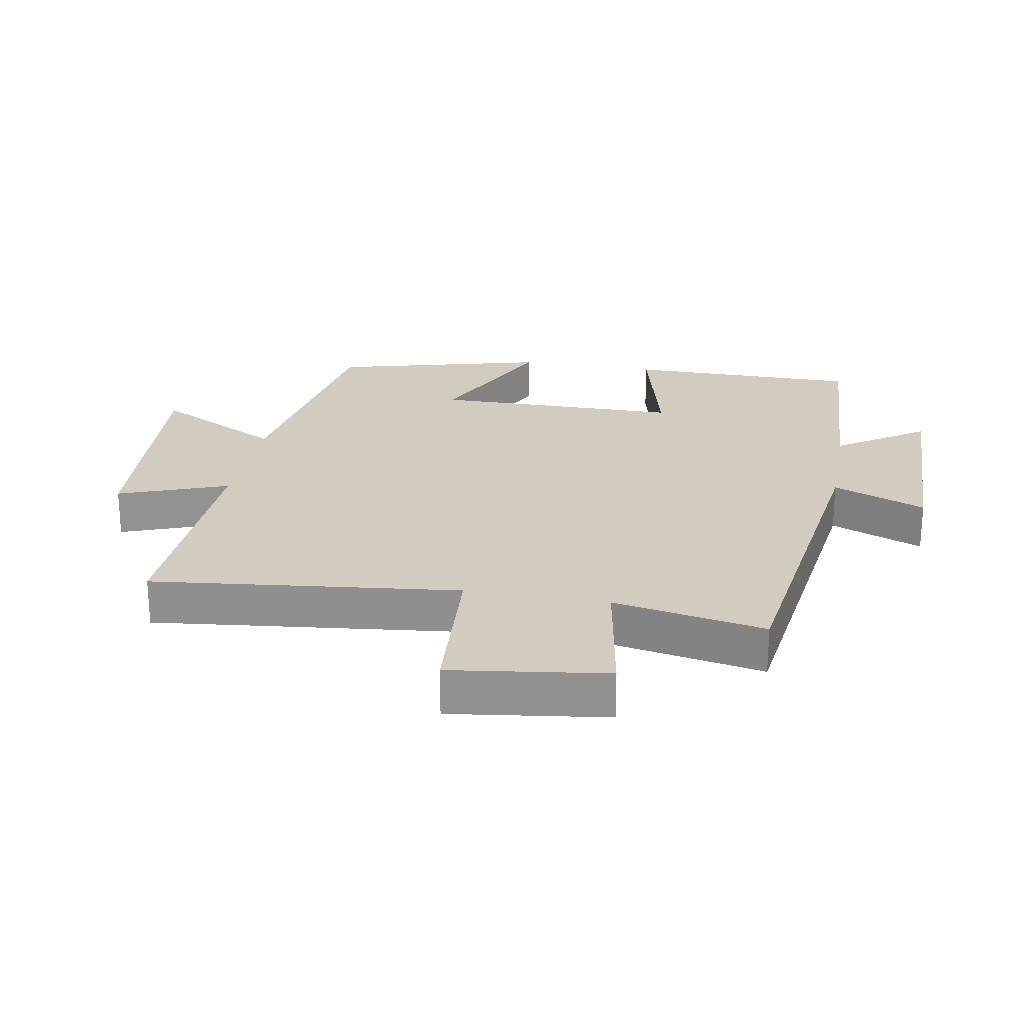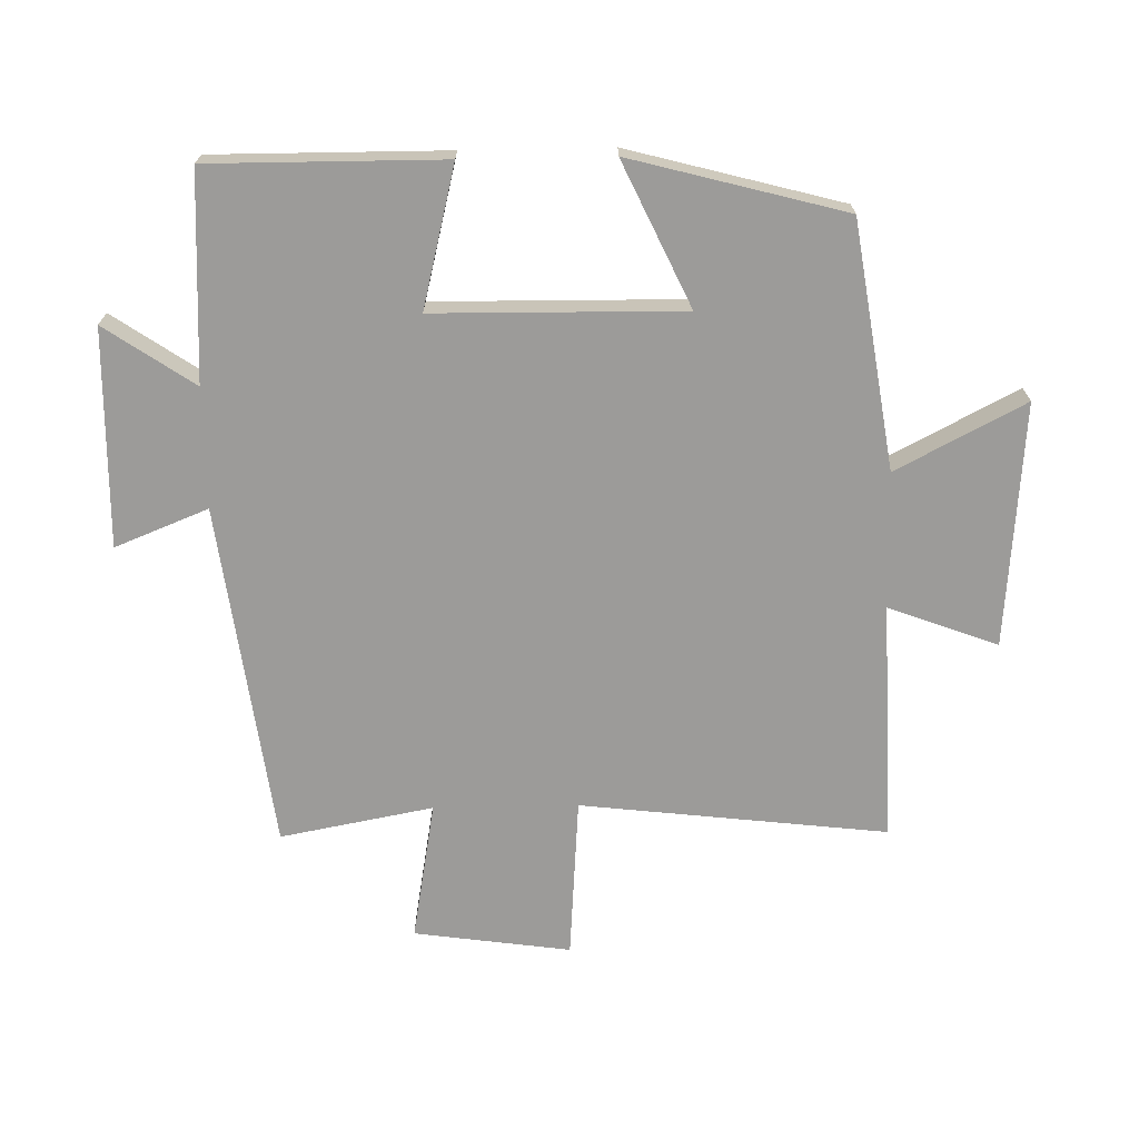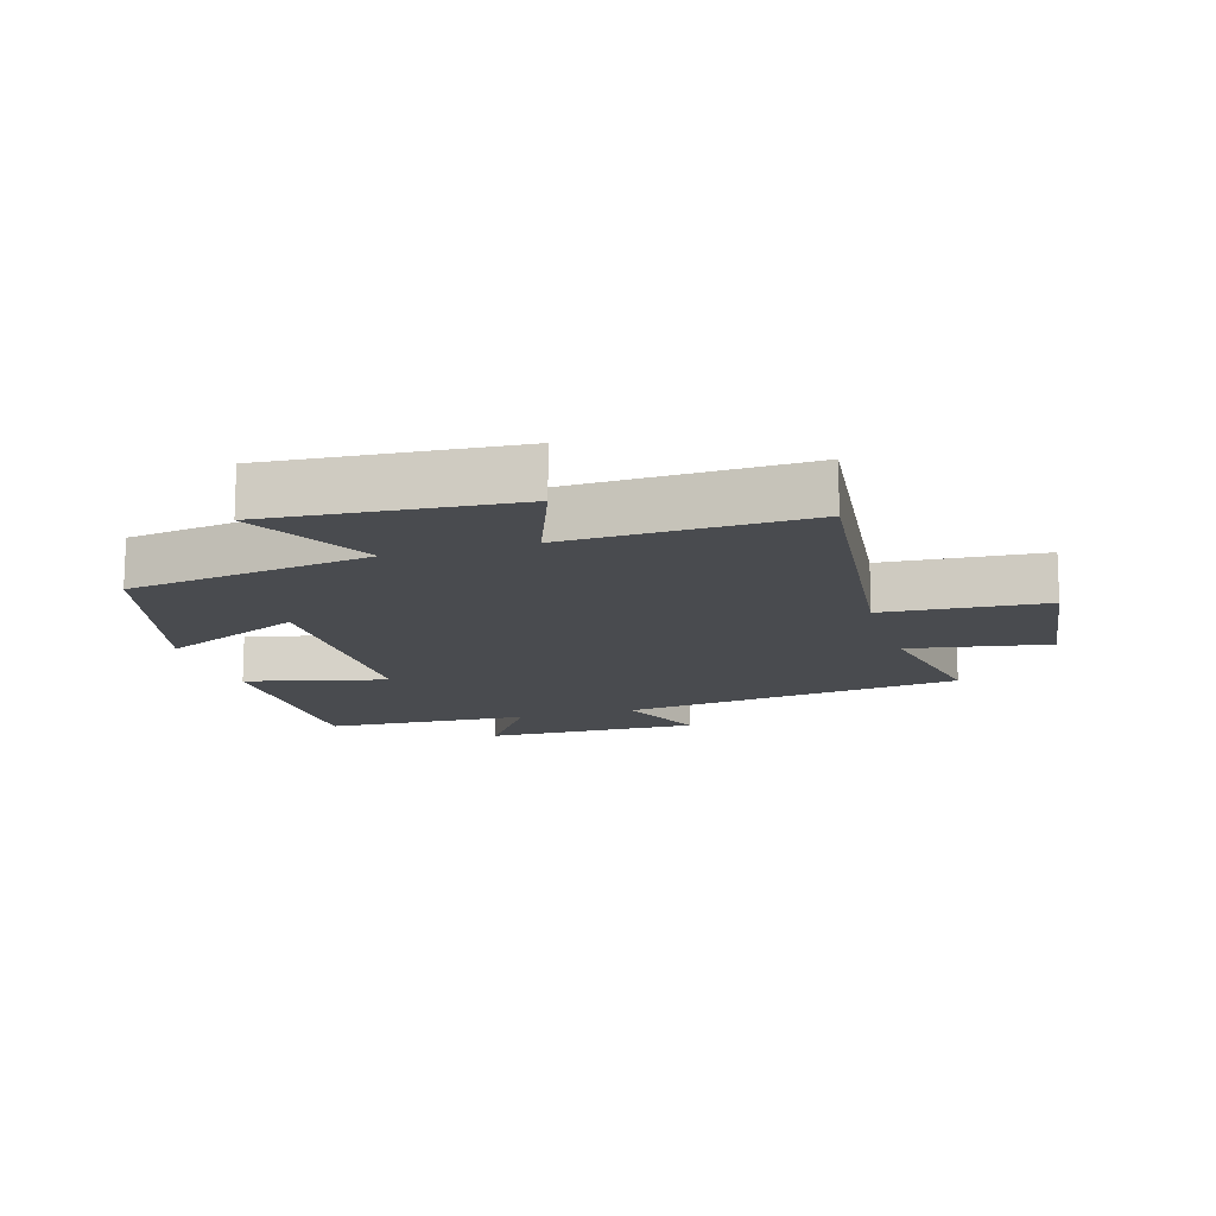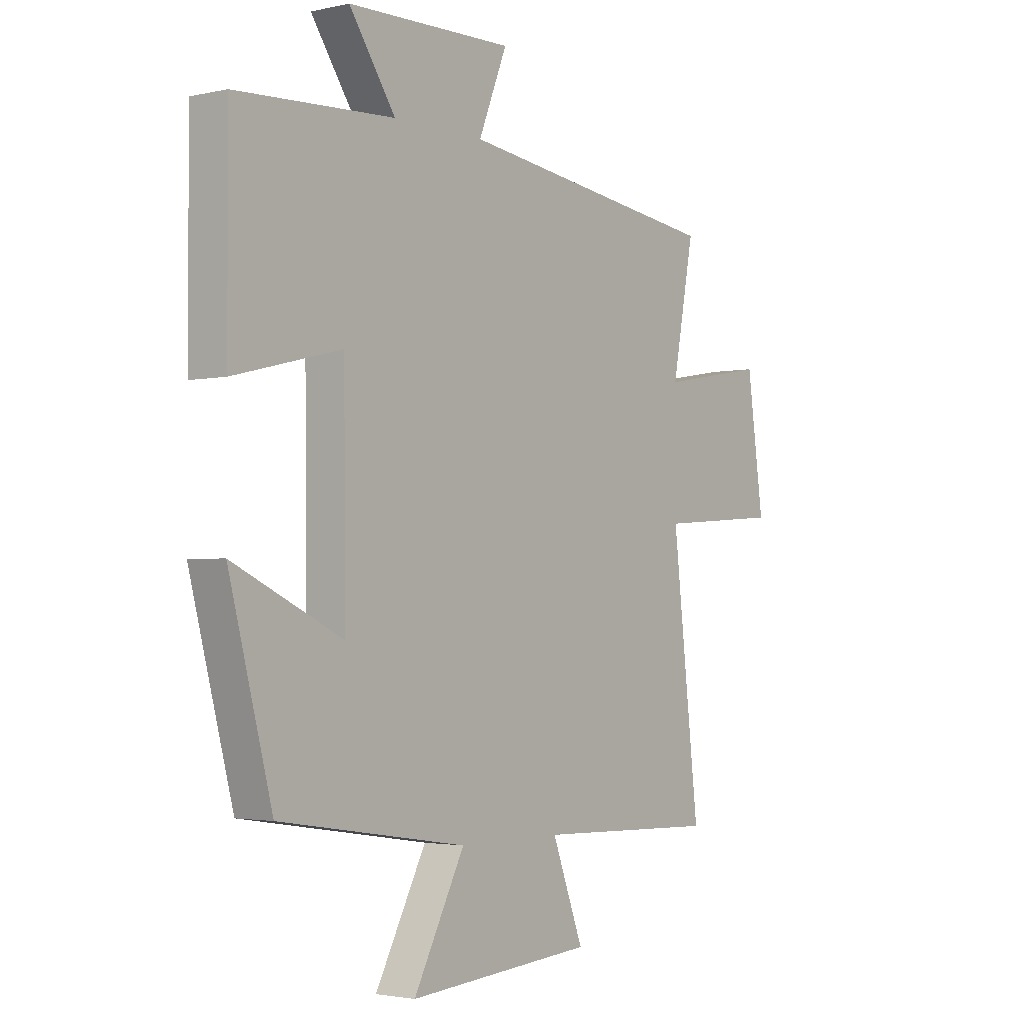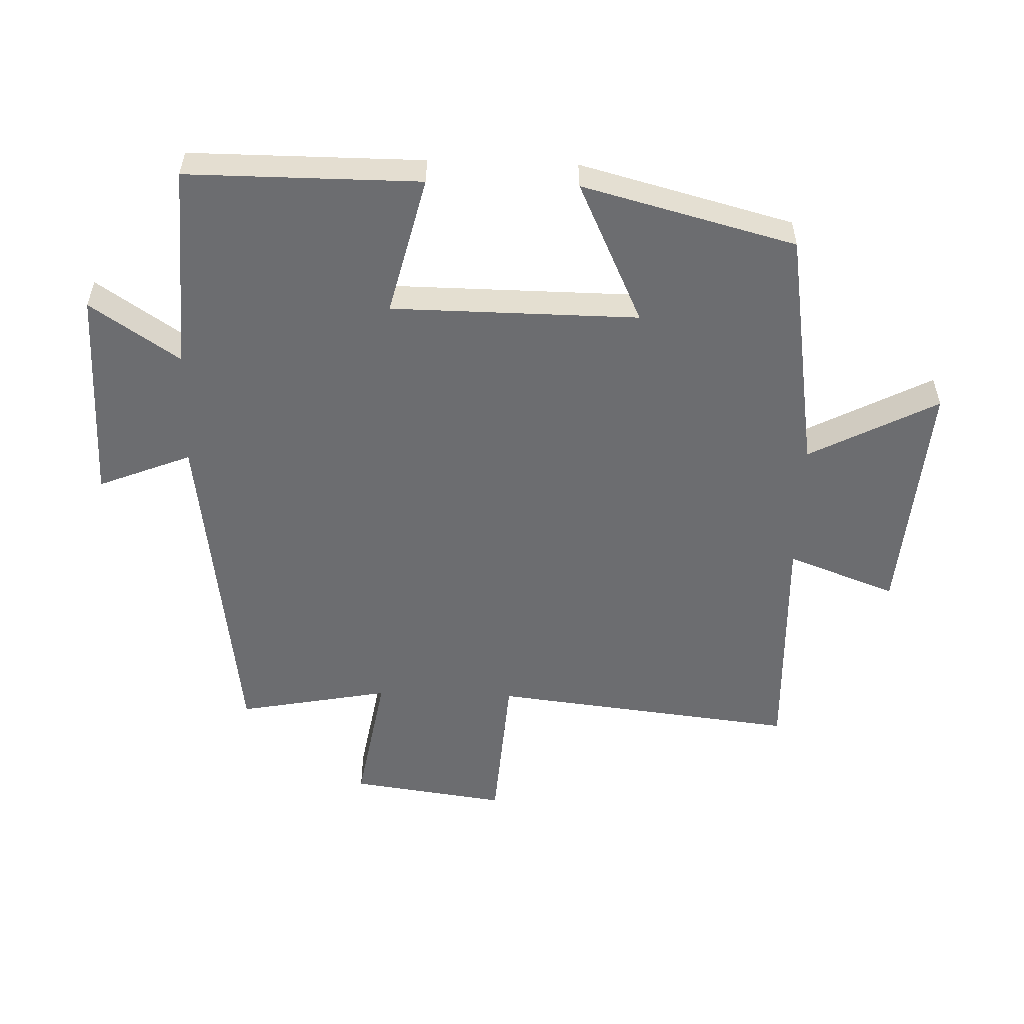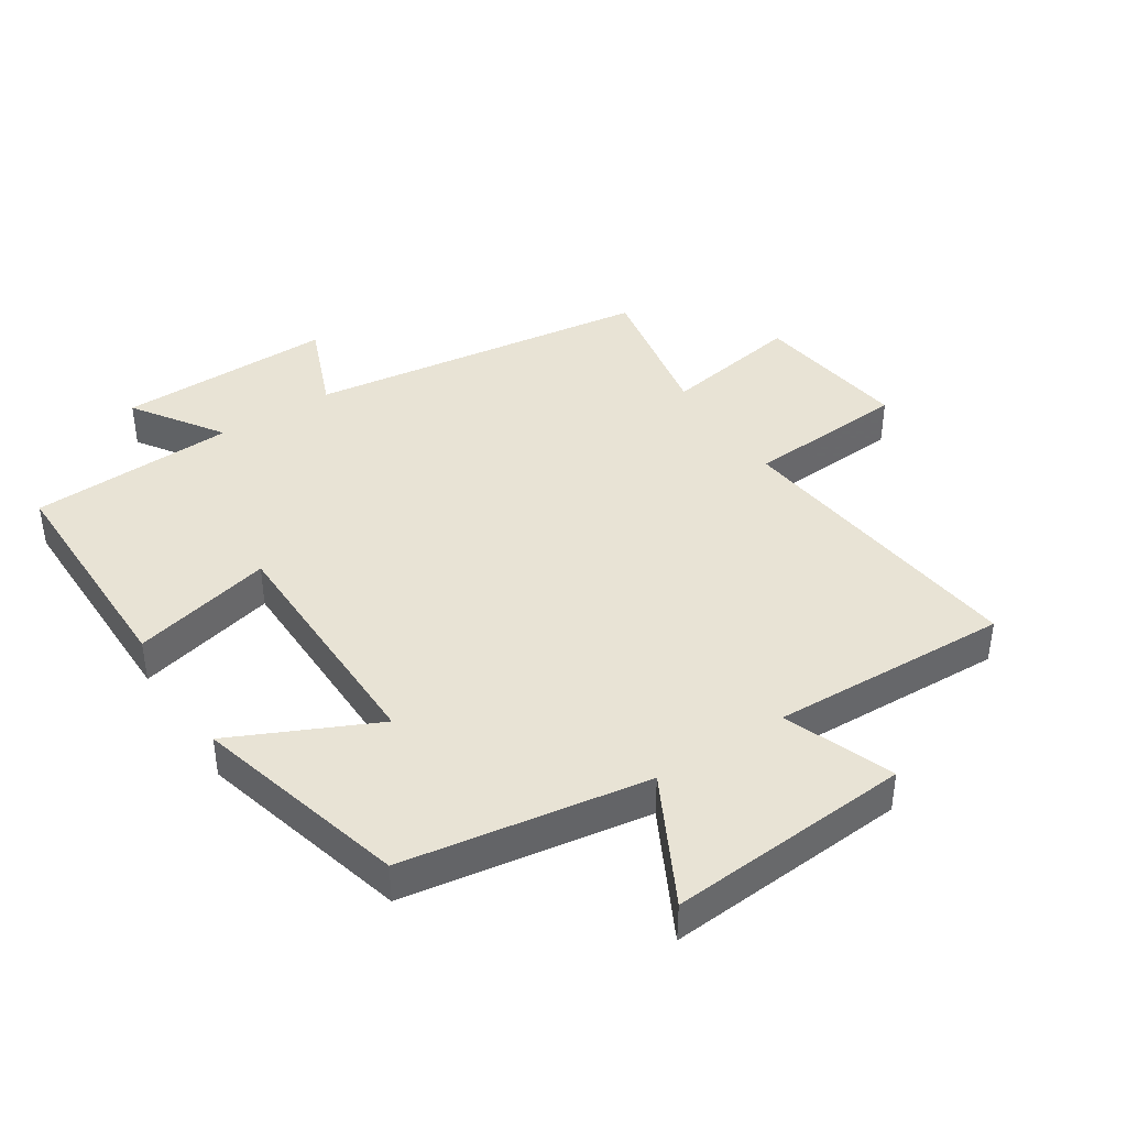
<metadata>
{"format":"obj","ext":"obj","renderer":"f3d","projection":"perspective","resolution":1024,"background":"white","views":[{"elev":24.1,"azim":-79.7,"up":"+Y"},{"elev":-69.7,"azim":91.1,"up":"+Y"},{"elev":-14.0,"azim":-163.3,"up":"+Y"},{"elev":-2.5,"azim":128.0,"up":"+Z"},{"elev":-54.0,"azim":88.2,"up":"+Y"},{"elev":41.0,"azim":147.1,"up":"+Y"}]}
</metadata>
<code>
v 0.412 0.07 -0.441
v 0.03 0.07 -0.5
v 0.134 0.07 -0.7
v -0.246 0.07 -0.67
v -0.182 0.07 -0.5
v -0.555 0.07 -0.512
v -0.5 0.07 -0.034
v -0.752 0.07 -0.016
v -0.718 0.07 0.228
v -0.5 0.07 0.19
v -0.545 0.07 0.428
v -0.007 0.07 0.5
v -0.065 0.07 0.645
v 0.273 0.07 0.639
v 0.179 0.07 0.5
v 0.501 0.07 0.484
v 0.5 0.07 0.12
v 0.281 0.07 0.174
v 0.277 0.07 -0.212
v 0.5 0.07 -0.108
v 0.412 0 -0.441
v 0.03 0 -0.5
v 0.134 0 -0.7
v -0.246 0 -0.67
v -0.182 0 -0.5
v -0.555 0 -0.512
v -0.5 0 -0.034
v -0.752 0 -0.016
v -0.718 0 0.228
v -0.5 0 0.19
v -0.545 0 0.428
v -0.007 0 0.5
v -0.065 0 0.645
v 0.273 0 0.639
v 0.179 0 0.5
v 0.501 0 0.484
v 0.5 0 0.12
v 0.281 0 0.174
v 0.277 0 -0.212
v 0.5 0 -0.108
f 19 20 1 2
f 18 19 2
f 15 16 17 18
f 15 18 2
f 12 13 14 15
f 12 15 2
f 11 12 2
f 10 11 2
f 7 8 9 10
f 7 10 2 3
f 5 6 7
f 5 7 3
f 3 4 5
f 22 21 40 39
f 22 39 38
f 38 37 36 35
f 22 38 35
f 35 34 33 32
f 22 35 32
f 22 32 31
f 22 31 30
f 30 29 28 27
f 23 22 30 27
f 27 26 25
f 23 27 25
f 25 24 23
f 1 21 22 2
f 2 22 23 3
f 3 23 24 4
f 4 24 25 5
f 5 25 26 6
f 6 26 27 7
f 7 27 28 8
f 8 28 29 9
f 9 29 30 10
f 10 30 31 11
f 11 31 32 12
f 12 32 33 13
f 13 33 34 14
f 14 34 35 15
f 15 35 36 16
f 16 36 37 17
f 17 37 38 18
f 18 38 39 19
f 19 39 40 20
f 20 40 21 1

</code>
